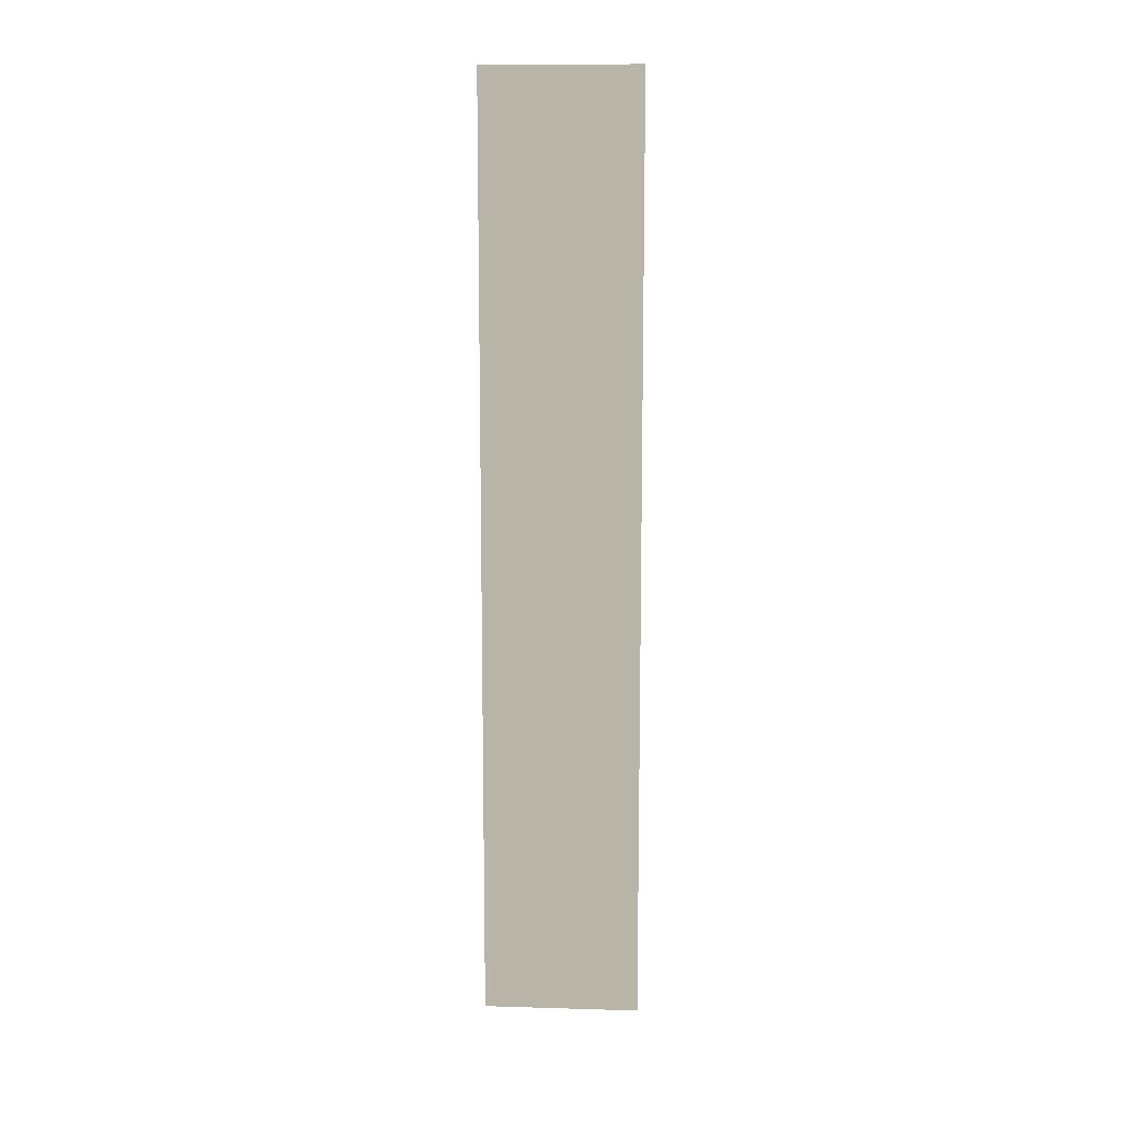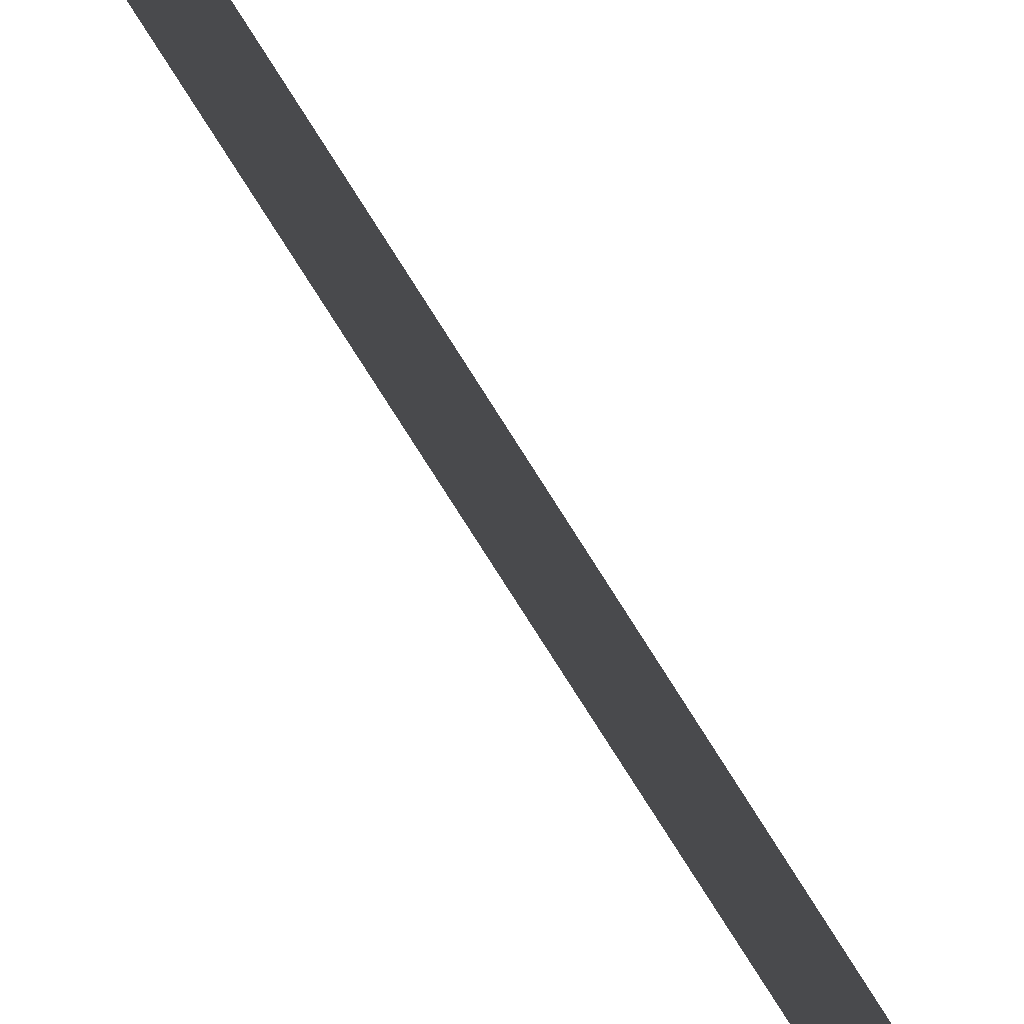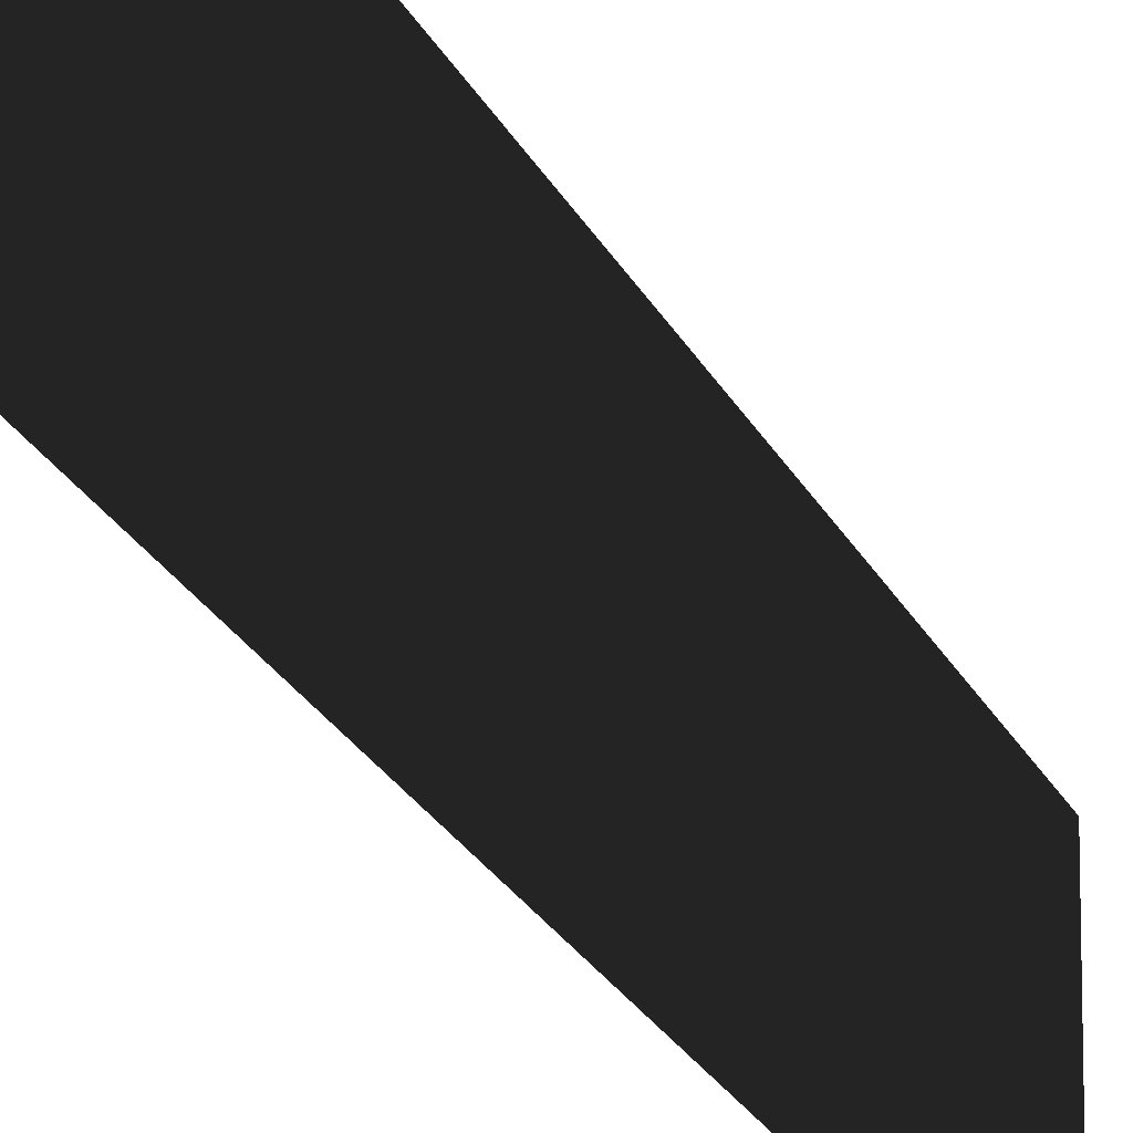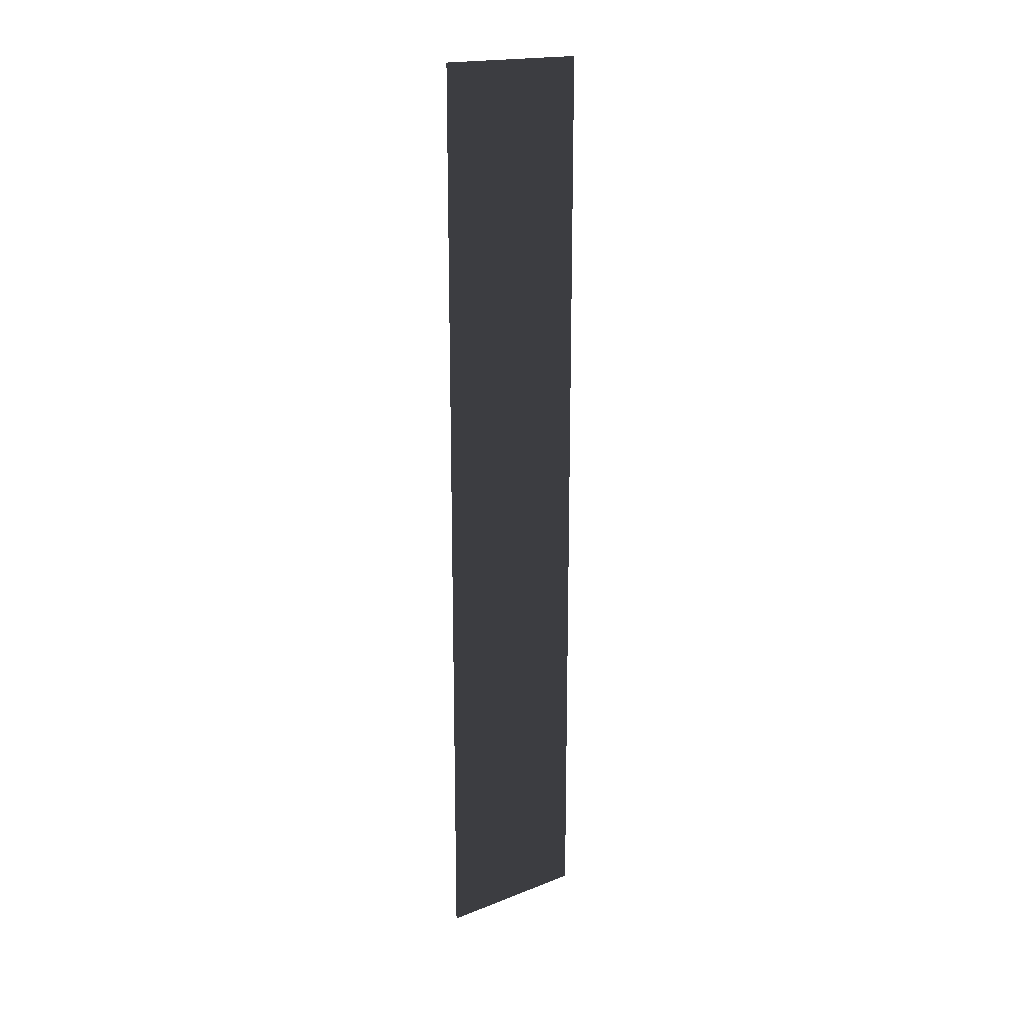
<metadata>
{"format":"obj","ext":"obj","renderer":"f3d","projection":"perspective","resolution":1024,"background":"white","views":[{"elev":11.8,"azim":-86.0,"up":"+Z"},{"elev":-76.9,"azim":32.2,"up":"+Y"},{"elev":-17.7,"azim":15.9,"up":"+Y"},{"elev":18.6,"azim":53.3,"up":"+Z"}]}
</metadata>
<code>
v -5.881e-07 -1.499e-08 -1.758e-05
v -5.881e-07 0.5 -1.758e-05
v -1.144e-06 0.5 3
v -1.144e-06 1.979e-07 3
g foundation_3m_8_10496_303
f 1 3 2
f 1 4 3

</code>
